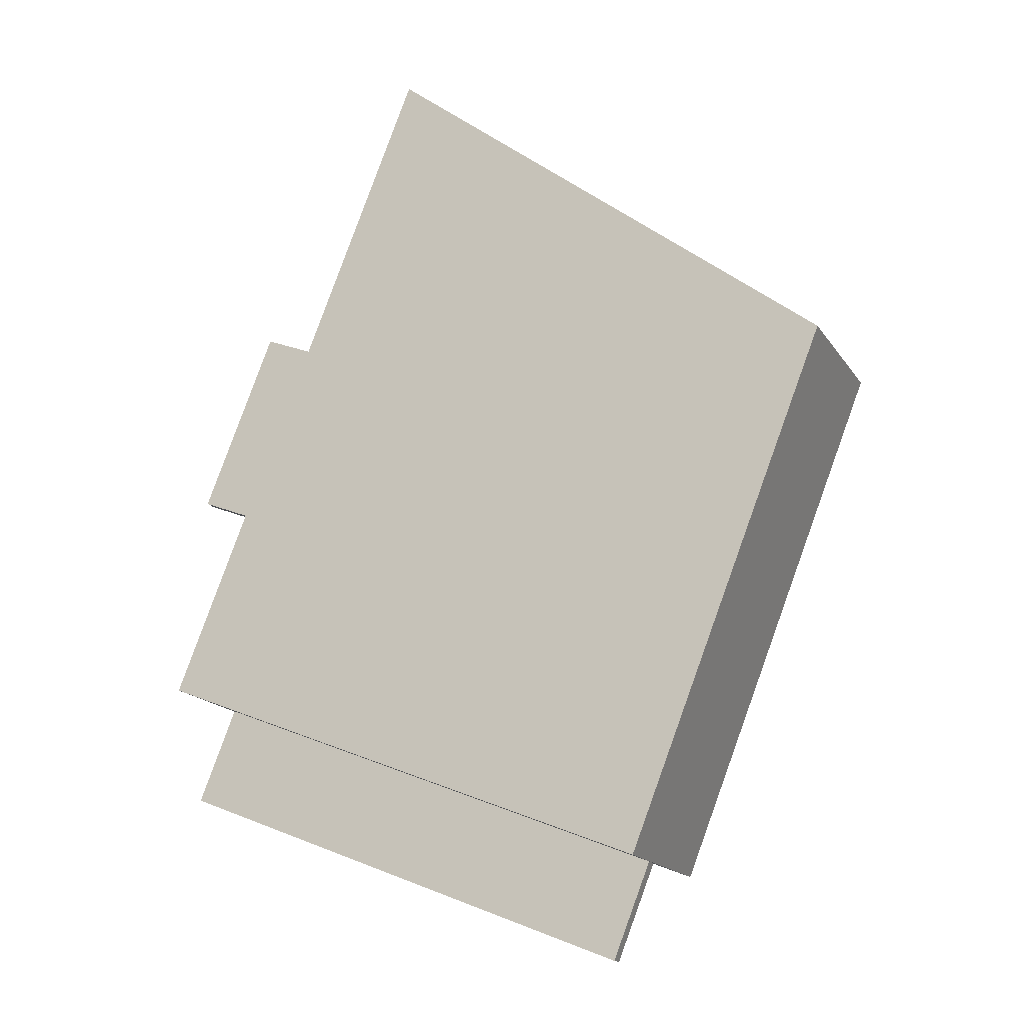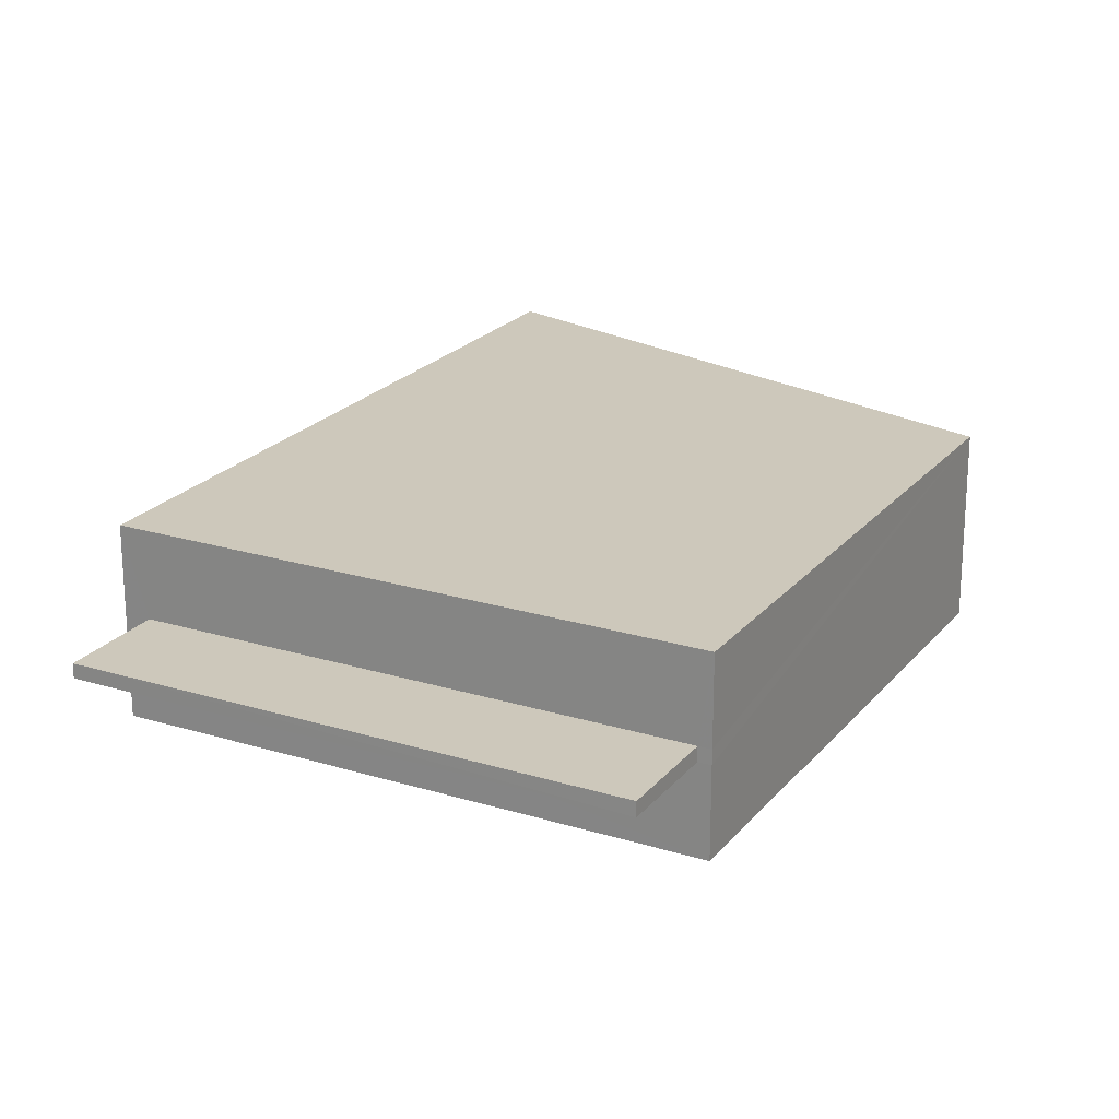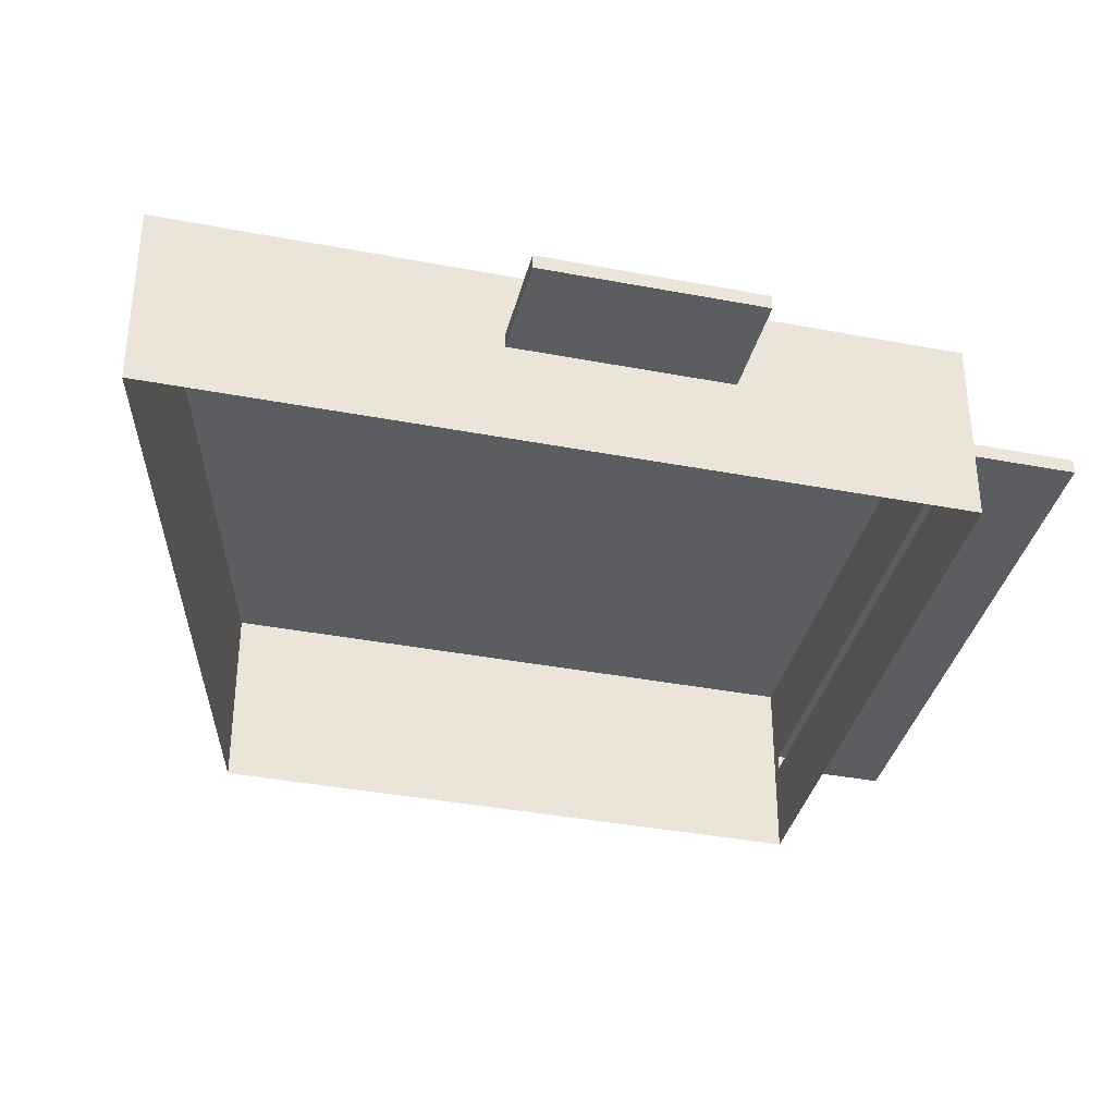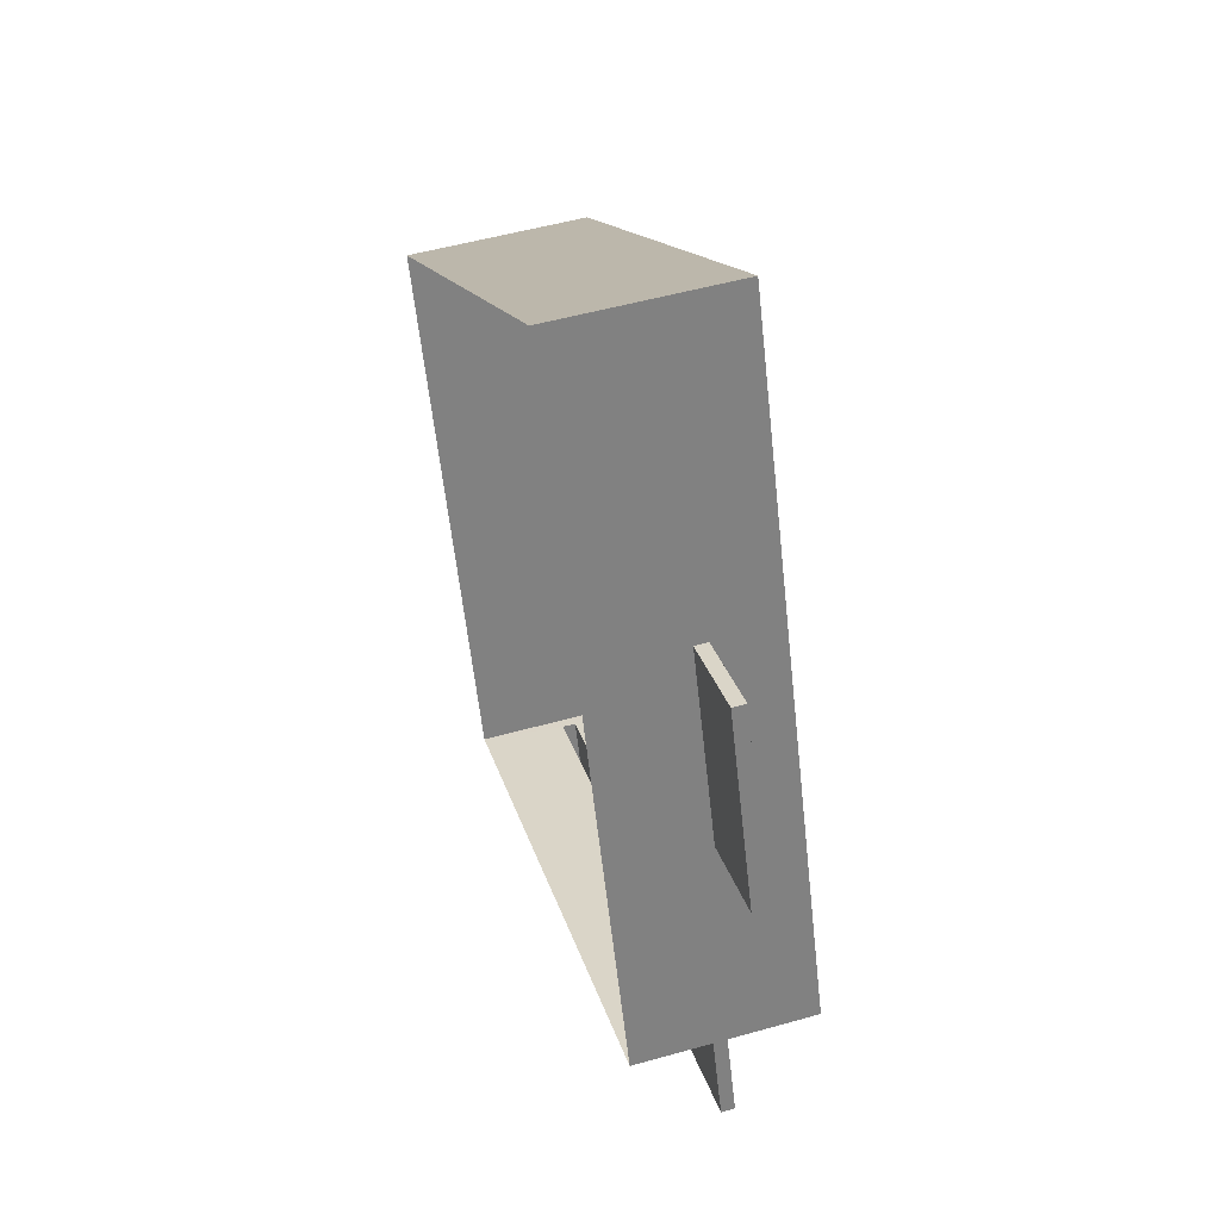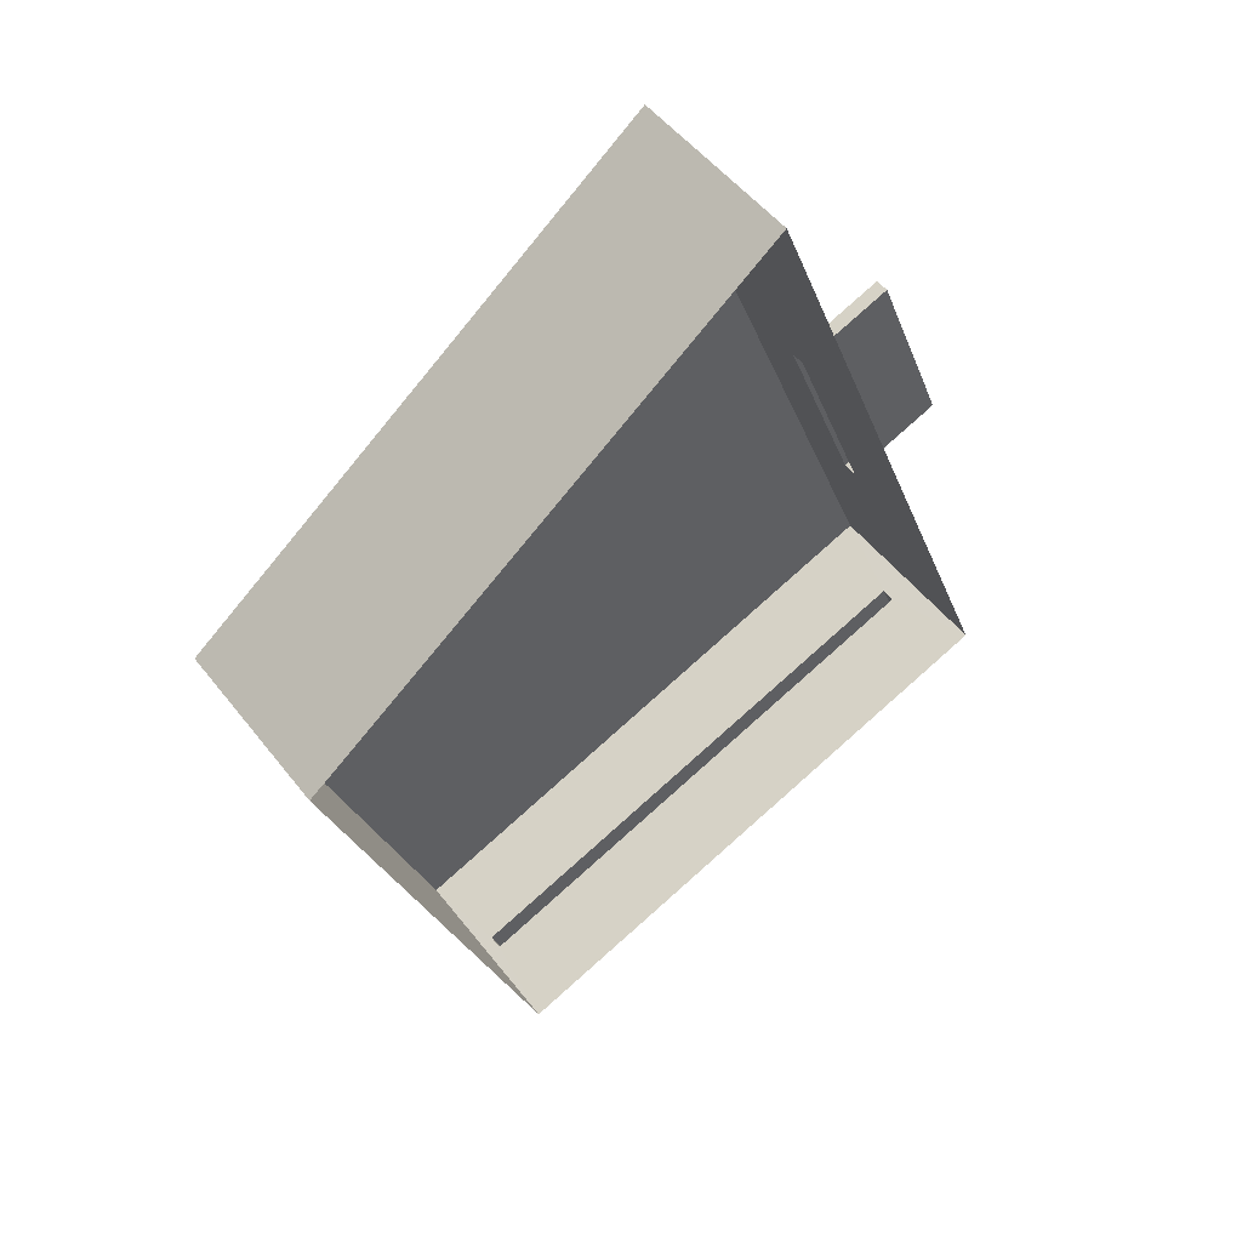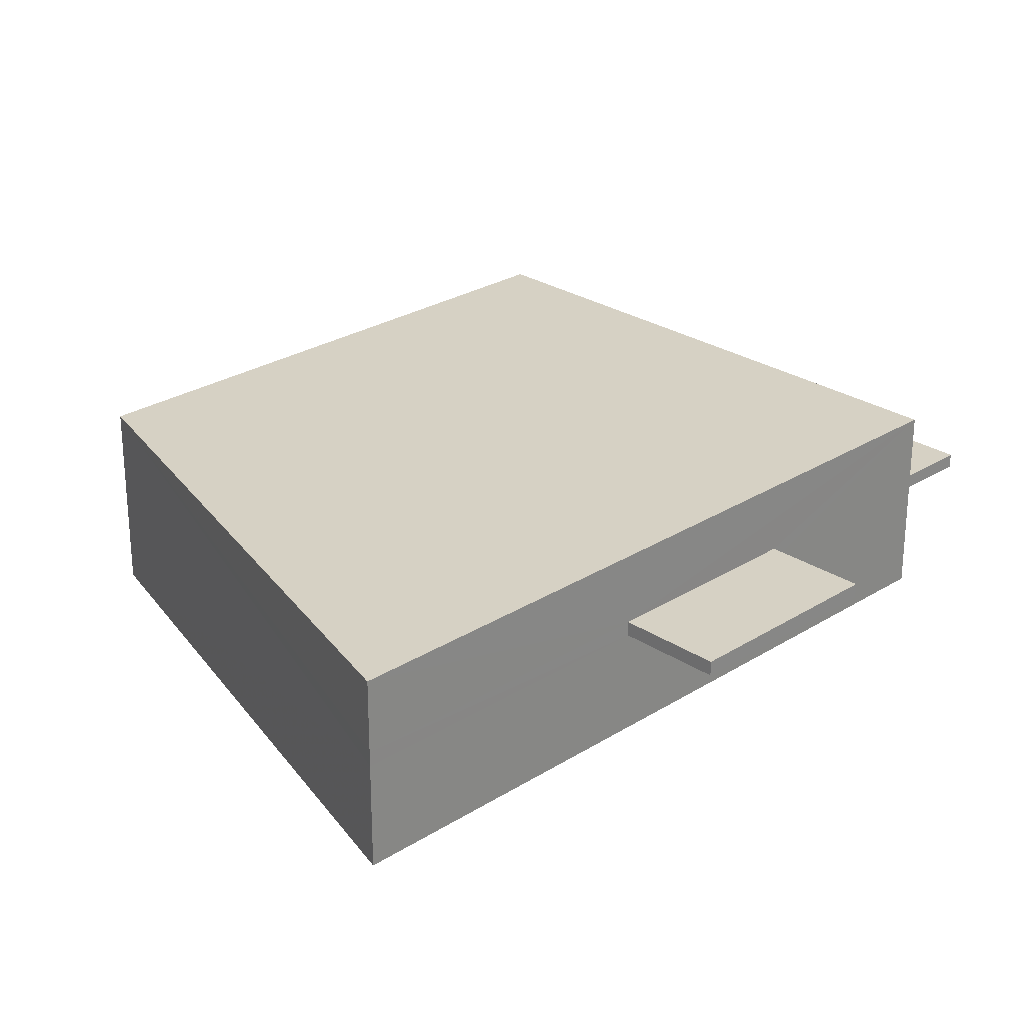
<metadata>
{"format":"obj","ext":"obj","renderer":"f3d","projection":"perspective","resolution":1024,"background":"white","views":[{"elev":-16.9,"azim":22.6,"up":"+Y"},{"elev":22.0,"azim":6.7,"up":"+Z"},{"elev":-37.1,"azim":-125.5,"up":"+Z"},{"elev":52.1,"azim":-106.9,"up":"+Y"},{"elev":50.2,"azim":143.8,"up":"+Y"},{"elev":26.8,"azim":-156.0,"up":"+Z"}]}
</metadata>
<code>
v -7850 -4.038e+04 2.931
v -7824 -4.037e+04 2.932
v -7831 -4.039e+04 2.933
v -7840 -4.036e+04 2.93
v -7845 -4.037e+04 6.544
v -7851 -4.037e+04 6.544
v -7848 -4.036e+04 6.543
v -7847 -4.037e+04 6.544
v -7832 -4.039e+04 6.001
v -7833 -4.039e+04 6.001
v -7851 -4.038e+04 6
v -7849 -4.038e+04 5.999
v -7824 -4.037e+04 9.51
v -7850 -4.038e+04 9.509
v -7831 -4.039e+04 9.511
v -7840 -4.036e+04 9.508
v -7845 -4.037e+04 7.044
v -7848 -4.036e+04 7.043
v -7851 -4.037e+04 7.044
v -7847 -4.037e+04 7.044
v -7832 -4.039e+04 6.501
v -7851 -4.038e+04 6.5
v -7833 -4.039e+04 6.501
v -7849 -4.038e+04 6.499
v -7831 -4.039e+04 6.501
v -7831 -4.039e+04 6.001
v -7840 -4.036e+04 7.043
v -7840 -4.036e+04 6.543
f 1 2 3
f 1 4 2
f 5 6 7
f 5 8 6
f 9 10 11
f 12 9 11
f 13 14 15
f 13 16 14
f 17 18 19
f 20 17 19
f 21 22 23
f 21 24 22
f 15 14 24
f 21 25 15
f 9 3 26
f 14 1 12
f 3 12 1
f 21 15 24
f 14 12 24
f 12 3 9
f 14 16 17
f 14 8 1
f 16 27 17
f 1 5 4
f 5 28 4
f 8 5 1
f 8 14 20
f 14 17 20
f 4 28 2
f 28 13 2
f 27 16 13
f 28 27 13
f 26 2 13
f 13 15 25
f 26 3 2
f 26 13 25
f 21 26 25
f 21 9 26
f 5 27 28
f 5 17 27
f 8 19 6
f 8 20 19
f 6 18 7
f 6 19 18
f 5 7 18
f 17 5 18
f 21 23 10
f 9 21 10
f 10 22 11
f 10 23 22
f 24 11 22
f 24 12 11

</code>
